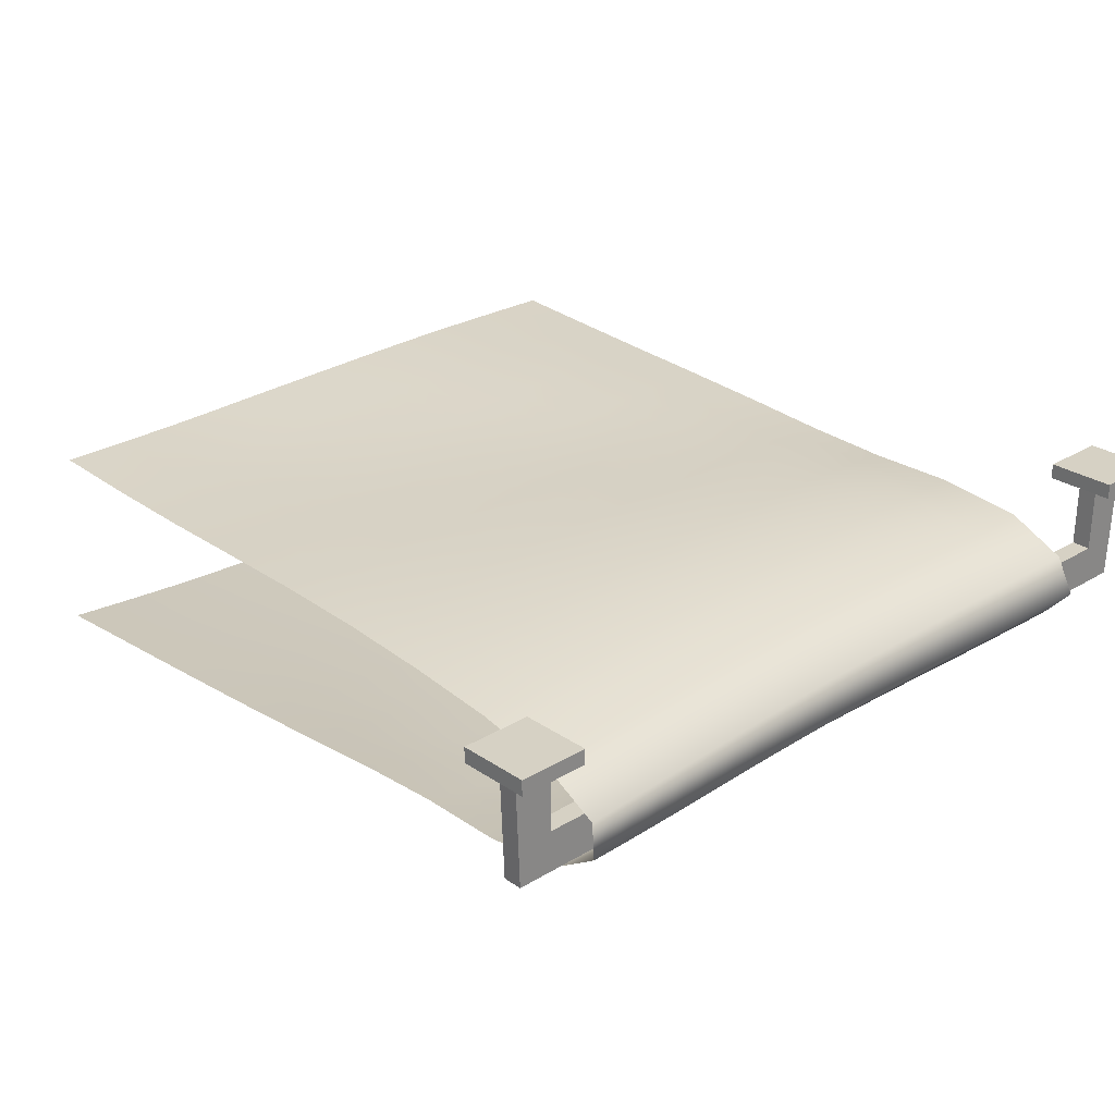
<metadata>
{"format":"obj","ext":"obj","renderer":"f3d","projection":"perspective","resolution":1024,"background":"white","views":[{"elev":26.9,"azim":136.7,"up":"+Z"}]}
</metadata>
<code>
g default
v 0.493 -0.6282 -0.1672
v 0.4425 -0.6249 -0.169
v 0.392 -0.6216 -0.1707
v 0.3415 -0.6184 -0.1722
v 0.2909 -0.6154 -0.1732
v 0.2403 -0.6125 -0.1739
v 0.1896 -0.6099 -0.1741
v 0.139 -0.6074 -0.1739
v 0.08843 -0.605 -0.1735
v 0.03787 -0.6027 -0.1729
v -0.01267 -0.6005 -0.1721
v -0.06318 -0.5983 -0.1714
v -0.1137 -0.596 -0.1708
v -0.1642 -0.5937 -0.1704
v -0.2147 -0.5914 -0.1701
v -0.2651 -0.589 -0.17
v -0.3157 -0.5866 -0.1701
v -0.3662 -0.584 -0.1706
v -0.4167 -0.5813 -0.1714
v -0.4672 -0.5786 -0.1724
v -0.5178 -0.5759 -0.1734
v 0.4962 -0.497 -0.156
v 0.4457 -0.4936 -0.1579
v 0.3952 -0.4902 -0.1597
v 0.3447 -0.487 -0.1612
v 0.2941 -0.4839 -0.1623
v 0.2435 -0.4811 -0.1631
v 0.1929 -0.4784 -0.1633
v 0.1423 -0.4759 -0.1633
v 0.09172 -0.4734 -0.1629
v 0.04115 -0.4711 -0.1624
v -0.009401 -0.4687 -0.1619
v -0.05994 -0.4664 -0.1614
v -0.1105 -0.464 -0.1611
v -0.161 -0.4616 -0.1609
v -0.2115 -0.4591 -0.161
v -0.262 -0.4566 -0.1613
v -0.3125 -0.454 -0.1618
v -0.3631 -0.4514 -0.1626
v -0.4136 -0.4486 -0.1635
v -0.4641 -0.4459 -0.1645
v -0.5147 -0.4432 -0.1655
v 0.4994 -0.3656 -0.1449
v 0.4489 -0.3622 -0.1469
v 0.3984 -0.3588 -0.1488
v 0.3479 -0.3556 -0.1503
v 0.2973 -0.3526 -0.1514
v 0.2467 -0.3497 -0.1521
v 0.1961 -0.347 -0.1525
v 0.1455 -0.3443 -0.1526
v 0.09497 -0.3418 -0.1525
v 0.04441 -0.3393 -0.1522
v -0.006153 -0.3369 -0.1519
v -0.05671 -0.3344 -0.1517
v -0.1073 -0.3319 -0.1516
v -0.1578 -0.3294 -0.1516
v -0.2084 -0.3269 -0.1518
v -0.2589 -0.3243 -0.1522
v -0.3094 -0.3217 -0.1529
v -0.36 -0.319 -0.1538
v -0.4105 -0.3162 -0.1549
v -0.4611 -0.3134 -0.1561
v -0.5116 -0.3106 -0.1573
v 0.5025 -0.2344 -0.1335
v 0.452 -0.231 -0.1356
v 0.4015 -0.2276 -0.1375
v 0.351 -0.2243 -0.1391
v 0.3004 -0.2212 -0.1403
v 0.2499 -0.2183 -0.1412
v 0.1993 -0.2154 -0.1419
v 0.1488 -0.2126 -0.1424
v 0.09823 -0.2099 -0.1427
v 0.04767 -0.2072 -0.1428
v -0.0029 -0.2046 -0.1429
v -0.05347 -0.2021 -0.1429
v -0.104 -0.1995 -0.1429
v -0.1546 -0.197 -0.143
v -0.2052 -0.1945 -0.1431
v -0.2558 -0.192 -0.1434
v -0.3064 -0.1894 -0.1439
v -0.3569 -0.1868 -0.1445
v -0.4075 -0.1841 -0.1456
v -0.4581 -0.1812 -0.1469
v -0.5087 -0.1785 -0.1479
v 0.5054 -0.1035 -0.1215
v 0.455 -0.1001 -0.1237
v 0.4045 -0.09662 -0.1258
v 0.354 -0.09323 -0.1277
v 0.3035 -0.08993 -0.1293
v 0.253 -0.08669 -0.1307
v 0.2026 -0.08352 -0.132
v 0.1521 -0.08043 -0.1332
v 0.1015 -0.07745 -0.1341
v 0.05097 -0.07457 -0.1349
v 0.0004 -0.07178 -0.1354
v -0.05019 -0.06909 -0.1358
v -0.1008 -0.06648 -0.1361
v -0.1514 -0.06395 -0.1362
v -0.202 -0.06148 -0.1362
v -0.2526 -0.05906 -0.1362
v -0.3032 -0.05666 -0.1362
v -0.3539 -0.05424 -0.1364
v -0.4045 -0.05167 -0.1371
v -0.4551 -0.04911 -0.1376
v -0.5057 -0.04702 -0.1369
v 0.5081 0.02673 -0.1083
v 0.4577 0.03033 -0.1109
v 0.4074 0.03423 -0.1139
v 0.3571 0.03812 -0.1168
v 0.3067 0.04189 -0.1193
v 0.2564 0.04553 -0.1216
v 0.206 0.04902 -0.1238
v 0.1555 0.05237 -0.1256
v 0.105 0.05558 -0.1273
v 0.0544 0.05865 -0.1287
v 0.003799 0.06159 -0.1298
v -0.04683 0.06439 -0.1307
v -0.09748 0.06706 -0.1312
v -0.1481 0.06963 -0.1314
v -0.1988 0.07209 -0.1314
v -0.2495 0.07447 -0.1313
v -0.3001 0.07678 -0.1309
v -0.3507 0.07908 -0.1307
v -0.4014 0.08133 -0.1303
v -0.452 0.0833 -0.129
v -0.5025 0.08498 -0.1271
v 0.5104 0.1567 -0.09466
v 0.4604 0.1612 -0.09912
v 0.4106 0.1661 -0.1041
v 0.3606 0.1706 -0.1084
v 0.3104 0.1747 -0.1119
v 0.2601 0.1785 -0.1149
v 0.2097 0.1822 -0.1175
v 0.1591 0.1856 -0.1198
v 0.1086 0.1889 -0.1217
v 0.05793 0.192 -0.1233
v 0.007258 0.195 -0.1245
v -0.04344 0.1978 -0.1255
v -0.09417 0.2006 -0.1261
v -0.1449 0.2031 -0.1265
v -0.1956 0.2056 -0.1266
v -0.2463 0.208 -0.1264
v -0.297 0.2103 -0.126
v -0.3477 0.2125 -0.1254
v -0.3984 0.2145 -0.1241
v -0.449 0.2163 -0.1223
v -0.4995 0.2184 -0.1213
v 0.5132 0.2882 -0.08416
v 0.4642 0.2938 -0.09151
v 0.4148 0.299 -0.09754
v 0.3648 0.3036 -0.1019
v 0.3144 0.3077 -0.1053
v 0.2639 0.3115 -0.108
v 0.2133 0.315 -0.1102
v 0.1626 0.3183 -0.112
v 0.1119 0.3214 -0.1135
v 0.0612 0.3244 -0.1146
v 0.01046 0.3272 -0.1155
v -0.04029 0.3299 -0.1162
v -0.09103 0.3325 -0.1166
v -0.1418 0.3351 -0.1168
v -0.1925 0.3375 -0.1167
v -0.2432 0.3399 -0.1165
v -0.2939 0.3421 -0.116
v -0.3446 0.3443 -0.1154
v -0.3952 0.3465 -0.1147
v -0.4458 0.3488 -0.1142
v -0.4964 0.3516 -0.1145
v 0.5185 0.4209 -0.07899
v 0.4687 0.4266 -0.08452
v 0.4183 0.431 -0.08766
v 0.3677 0.4344 -0.08985
v 0.3171 0.4376 -0.09156
v 0.2664 0.4405 -0.09295
v 0.2158 0.4432 -0.09406
v 0.1651 0.4458 -0.0949
v 0.1144 0.4482 -0.09552
v 0.0637 0.4505 -0.09595
v 0.01302 0.4528 -0.0962
v -0.03765 0.455 -0.09627
v -0.0883 0.4572 -0.09618
v -0.1389 0.4593 -0.09596
v -0.1896 0.4614 -0.09564
v -0.2401 0.4637 -0.09528
v -0.2907 0.466 -0.09493
v -0.3413 0.4685 -0.09462
v -0.3919 0.471 -0.09431
v -0.4426 0.4735 -0.094
v -0.4932 0.4761 -0.09376
v 0.5202 0.5475 -0.06148
v 0.4695 0.549 -0.06168
v 0.419 0.5491 -0.06148
v 0.3684 0.5495 -0.06138
v 0.3179 0.5499 -0.06135
v 0.2673 0.5505 -0.06132
v 0.2168 0.5512 -0.06124
v 0.1663 0.552 -0.06112
v 0.1158 0.5529 -0.06095
v 0.06537 0.554 -0.06072
v 0.0149 0.5551 -0.0604
v -0.03555 0.5563 -0.06001
v -0.08598 0.5577 -0.05955
v -0.1364 0.5592 -0.05907
v -0.1868 0.561 -0.05859
v -0.2373 0.563 -0.05812
v -0.2878 0.565 -0.05761
v -0.3384 0.5669 -0.05703
v -0.389 0.5686 -0.0564
v -0.4397 0.5704 -0.05574
v -0.4903 0.5721 -0.05508
v 0.521 0.6195 -0.01495
v 0.4703 0.6189 -0.01442
v 0.4196 0.6177 -0.01391
v 0.369 0.6163 -0.01339
v 0.3184 0.6146 -0.01282
v 0.268 0.6128 -0.01224
v 0.2176 0.6112 -0.01167
v 0.1673 0.6099 -0.01113
v 0.117 0.6089 -0.01059
v 0.06677 0.6083 -0.01004
v 0.01652 0.608 -0.009472
v -0.03373 0.6081 -0.008891
v -0.084 0.6086 -0.008298
v -0.1343 0.6095 -0.007699
v -0.1846 0.6105 -0.007096
v -0.235 0.6116 -0.006491
v -0.2854 0.6129 -0.005884
v -0.3358 0.6146 -0.005277
v -0.3864 0.6164 -0.004639
v -0.437 0.6176 -0.003987
v -0.4875 0.62 -0.003293
v 0.5225 0.6174 0.04043
v 0.4719 0.6143 0.04092
v 0.4213 0.6113 0.04139
v 0.3708 0.6084 0.04188
v 0.3204 0.6057 0.04244
v 0.2699 0.6032 0.04302
v 0.2195 0.6008 0.04357
v 0.1692 0.5985 0.04409
v 0.1189 0.5964 0.04459
v 0.0686 0.5947 0.0451
v 0.01834 0.5935 0.04563
v -0.03193 0.5926 0.04616
v -0.08223 0.5921 0.0467
v -0.1326 0.5918 0.04723
v -0.1829 0.5917 0.04777
v -0.2333 0.5917 0.04831
v -0.2838 0.5919 0.04884
v -0.3343 0.5922 0.04934
v -0.3848 0.5925 0.04987
v -0.4353 0.593 0.05041
v -0.486 0.5931 0.05097
v 0.5258 0.5413 0.08613
v 0.4752 0.5382 0.08646
v 0.4247 0.5356 0.08704
v 0.3741 0.5331 0.08768
v 0.3236 0.5307 0.08832
v 0.273 0.5284 0.08896
v 0.2225 0.5261 0.08957
v 0.172 0.524 0.09015
v 0.1215 0.5218 0.09064
v 0.07102 0.5198 0.09106
v 0.02054 0.518 0.09143
v -0.02995 0.5162 0.09171
v -0.08044 0.5146 0.09194
v -0.1309 0.5131 0.09212
v -0.1815 0.5117 0.09228
v -0.232 0.5105 0.09241
v -0.2826 0.5093 0.09248
v -0.3331 0.5081 0.09252
v -0.3837 0.507 0.09255
v -0.4343 0.5061 0.0926
v -0.485 0.5039 0.09212
v 0.5296 0.4255 0.1142
v 0.479 0.4232 0.1149
v 0.4284 0.4214 0.116
v 0.3778 0.4195 0.117
v 0.3271 0.4175 0.118
v 0.2765 0.4155 0.1188
v 0.2258 0.4135 0.1196
v 0.1752 0.4114 0.1202
v 0.1245 0.4093 0.1207
v 0.0738 0.4071 0.121
v 0.02311 0.4048 0.1211
v -0.02758 0.4024 0.121
v -0.07827 0.3999 0.1207
v -0.129 0.3975 0.1202
v -0.1796 0.3949 0.1195
v -0.2303 0.3923 0.1186
v -0.281 0.3895 0.1174
v -0.3316 0.3866 0.116
v -0.3822 0.3833 0.114
v -0.4327 0.3794 0.111
v -0.4826 0.3748 0.1061
v 0.5329 0.2979 0.1313
v 0.4823 0.2959 0.1322
v 0.4317 0.294 0.1331
v 0.381 0.2919 0.134
v 0.3304 0.2898 0.1347
v 0.2797 0.2876 0.1353
v 0.229 0.2854 0.1358
v 0.1783 0.2831 0.1362
v 0.1276 0.2806 0.1363
v 0.07681 0.2781 0.1361
v 0.02606 0.2754 0.1357
v -0.02468 0.2727 0.135
v -0.0754 0.2698 0.134
v -0.1261 0.2669 0.1327
v -0.1767 0.2639 0.1311
v -0.2273 0.2607 0.1291
v -0.2779 0.2574 0.1266
v -0.3283 0.2538 0.1236
v -0.3784 0.2499 0.1195
v -0.4281 0.2457 0.114
v -0.4773 0.2413 0.1071
v 0.536 0.1672 0.1437
v 0.4854 0.1648 0.1438
v 0.4348 0.1624 0.1436
v 0.3841 0.16 0.1436
v 0.3335 0.1575 0.1435
v 0.2828 0.1551 0.1434
v 0.2321 0.1526 0.1432
v 0.1815 0.15 0.1428
v 0.1308 0.1474 0.1422
v 0.0801 0.1447 0.1415
v 0.02943 0.1419 0.1405
v -0.02122 0.1391 0.1392
v -0.07184 0.1361 0.1376
v -0.1224 0.1331 0.1358
v -0.1729 0.1301 0.1338
v -0.2234 0.1269 0.1315
v -0.2737 0.1235 0.129
v -0.324 0.12 0.126
v -0.3741 0.1162 0.1223
v -0.4241 0.1122 0.1179
v -0.4742 0.1084 0.1139
v 0.539 0.03445 0.1515
v 0.4885 0.03176 0.1504
v 0.4379 0.02909 0.1494
v 0.3873 0.02647 0.1485
v 0.3366 0.02387 0.1477
v 0.286 0.02127 0.1468
v 0.2354 0.01867 0.1459
v 0.1848 0.01605 0.145
v 0.1342 0.0134 0.144
v 0.08362 0.01069 0.1428
v 0.03304 0.007921 0.1416
v -0.01752 0.005078 0.1402
v -0.06806 0.002162 0.1387
v -0.1186 -0.000834 0.1372
v -0.1691 -0.003896 0.1357
v -0.2195 -0.007016 0.1342
v -0.27 -0.01019 0.1328
v -0.3204 -0.01341 0.1312
v -0.3708 -0.01675 0.1291
v -0.4212 -0.02015 0.1265
v -0.4716 -0.02344 0.1241
v 0.5423 -0.09924 0.1556
v 0.4917 -0.102 0.1541
v 0.4411 -0.1047 0.1528
v 0.3906 -0.1073 0.1516
v 0.34 -0.11 0.1503
v 0.2894 -0.1126 0.1491
v 0.2388 -0.1153 0.148
v 0.1882 -0.1179 0.1471
v 0.1376 -0.1205 0.1461
v 0.08705 -0.1232 0.1453
v 0.03649 -0.126 0.1445
v -0.01406 -0.1287 0.1437
v -0.0646 -0.1315 0.1432
v -0.1151 -0.1343 0.1427
v -0.1657 -0.1371 0.1422
v -0.2162 -0.1399 0.1416
v -0.2667 -0.1428 0.1409
v -0.3172 -0.1458 0.1398
v -0.3677 -0.149 0.138
v -0.4181 -0.1523 0.1357
v -0.4685 -0.1558 0.1329
v 0.5455 -0.233 0.1593
v 0.495 -0.2357 0.1581
v 0.4444 -0.2383 0.157
v 0.3938 -0.241 0.1556
v 0.3432 -0.2437 0.1544
v 0.2926 -0.2463 0.1533
v 0.242 -0.2489 0.1526
v 0.1914 -0.2514 0.1521
v 0.1408 -0.2539 0.1519
v 0.09027 -0.2564 0.1517
v 0.03972 -0.2589 0.1517
v -0.01083 -0.2614 0.1518
v -0.06137 -0.2638 0.152
v -0.1119 -0.2664 0.1521
v -0.1624 -0.269 0.152
v -0.213 -0.2718 0.1514
v -0.2635 -0.2748 0.1504
v -0.314 -0.278 0.1488
v -0.3645 -0.2813 0.1466
v -0.4149 -0.2848 0.144
v -0.4652 -0.2884 0.1412
v 0.5486 -0.3662 0.1654
v 0.498 -0.3688 0.1646
v 0.4474 -0.3714 0.1635
v 0.3968 -0.3741 0.1623
v 0.3462 -0.3767 0.1613
v 0.2957 -0.3792 0.1607
v 0.2451 -0.3815 0.1606
v 0.1945 -0.3838 0.1607
v 0.144 -0.3861 0.161
v 0.09344 -0.3884 0.1613
v 0.04291 -0.3908 0.1616
v -0.007612 -0.3932 0.1618
v -0.05814 -0.3957 0.162
v -0.1087 -0.3983 0.162
v -0.1592 -0.401 0.1616
v -0.2097 -0.404 0.1607
v -0.2603 -0.4071 0.1592
v -0.3107 -0.4104 0.1573
v -0.3612 -0.4138 0.1551
v -0.4116 -0.4172 0.1526
v -0.462 -0.4207 0.15
v 0.5515 -0.4986 0.1741
v 0.5009 -0.5012 0.1732
v 0.4503 -0.5038 0.172
v 0.3997 -0.5064 0.171
v 0.3492 -0.5089 0.1705
v 0.2986 -0.5112 0.1704
v 0.2481 -0.5133 0.1708
v 0.1976 -0.5155 0.1712
v 0.1471 -0.5179 0.1714
v 0.09661 -0.5202 0.1715
v 0.04612 -0.5227 0.1715
v -0.004379 -0.5253 0.1714
v -0.05488 -0.5279 0.1713
v -0.1054 -0.5305 0.1711
v -0.1559 -0.5333 0.1705
v -0.2065 -0.5363 0.1695
v -0.257 -0.5395 0.1679
v -0.3075 -0.5427 0.1661
v -0.358 -0.5461 0.164
v -0.4084 -0.5494 0.1617
v -0.4588 -0.5528 0.1593
v 0.5463 0.6282 0.1407
v 0.6494 0.6282 0.1407
v 0.5463 0.5251 0.1407
v 0.6494 0.5251 0.1407
v 0.5463 0.5251 0.1635
v 0.6494 0.5251 0.1635
v 0.5463 0.6282 0.1635
v 0.6494 0.6282 0.1635
v 0.569 0.5909 0.1407
v 0.6267 0.5909 0.1407
v 0.6267 0.5624 0.1407
v 0.569 0.5624 0.1407
v 0.5681 0.5909 0.03631
v 0.62 0.5909 -0.02358
v 0.62 0.5624 -0.02358
v 0.5681 0.5624 0.03631
v -0.5463 0.5251 0.1407
v -0.6494 0.5251 0.1407
v -0.5463 0.6282 0.1407
v -0.6494 0.6282 0.1407
v -0.5463 0.6282 0.1635
v -0.6494 0.6282 0.1635
v -0.5463 0.5251 0.1635
v -0.6494 0.5251 0.1635
v -0.569 0.5624 0.1407
v -0.6267 0.5624 0.1407
v -0.6267 0.5909 0.1407
v -0.569 0.5909 0.1407
v -0.5681 0.5624 0.03631
v -0.62 0.5624 -0.02358
v -0.62 0.5909 -0.02358
v -0.5681 0.5909 0.03631
g Toalha1
f 1 2 23 22
f 2 3 24 23
f 3 4 25 24
f 4 5 26 25
f 5 6 27 26
f 6 7 28 27
f 7 8 29 28
f 8 9 30 29
f 9 10 31 30
f 10 11 32 31
f 11 12 33 32
f 12 13 34 33
f 13 14 35 34
f 14 15 36 35
f 15 16 37 36
f 16 17 38 37
f 17 18 39 38
f 18 19 40 39
f 19 20 41 40
f 20 21 42 41
f 22 23 44 43
f 23 24 45 44
f 24 25 46 45
f 25 26 47 46
f 26 27 48 47
f 27 28 49 48
f 28 29 50 49
f 29 30 51 50
f 30 31 52 51
f 31 32 53 52
f 32 33 54 53
f 33 34 55 54
f 34 35 56 55
f 35 36 57 56
f 36 37 58 57
f 37 38 59 58
f 38 39 60 59
f 39 40 61 60
f 40 41 62 61
f 41 42 63 62
f 43 44 65 64
f 44 45 66 65
f 45 46 67 66
f 46 47 68 67
f 47 48 69 68
f 48 49 70 69
f 49 50 71 70
f 50 51 72 71
f 51 52 73 72
f 52 53 74 73
f 53 54 75 74
f 54 55 76 75
f 55 56 77 76
f 56 57 78 77
f 57 58 79 78
f 58 59 80 79
f 59 60 81 80
f 60 61 82 81
f 61 62 83 82
f 62 63 84 83
f 64 65 86 85
f 65 66 87 86
f 66 67 88 87
f 67 68 89 88
f 68 69 90 89
f 69 70 91 90
f 70 71 92 91
f 71 72 93 92
f 72 73 94 93
f 73 74 95 94
f 74 75 96 95
f 75 76 97 96
f 76 77 98 97
f 77 78 99 98
f 78 79 100 99
f 79 80 101 100
f 80 81 102 101
f 81 82 103 102
f 82 83 104 103
f 83 84 105 104
f 85 86 107 106
f 86 87 108 107
f 87 88 109 108
f 88 89 110 109
f 89 90 111 110
f 90 91 112 111
f 91 92 113 112
f 92 93 114 113
f 93 94 115 114
f 94 95 116 115
f 95 96 117 116
f 96 97 118 117
f 97 98 119 118
f 98 99 120 119
f 99 100 121 120
f 100 101 122 121
f 101 102 123 122
f 102 103 124 123
f 103 104 125 124
f 104 105 126 125
f 106 107 128 127
f 107 108 129 128
f 108 109 130 129
f 109 110 131 130
f 110 111 132 131
f 111 112 133 132
f 112 113 134 133
f 113 114 135 134
f 114 115 136 135
f 115 116 137 136
f 116 117 138 137
f 117 118 139 138
f 118 119 140 139
f 119 120 141 140
f 120 121 142 141
f 121 122 143 142
f 122 123 144 143
f 123 124 145 144
f 124 125 146 145
f 125 126 147 146
f 127 128 149 148
f 128 129 150 149
f 129 130 151 150
f 130 131 152 151
f 131 132 153 152
f 132 133 154 153
f 133 134 155 154
f 134 135 156 155
f 135 136 157 156
f 136 137 158 157
f 137 138 159 158
f 138 139 160 159
f 139 140 161 160
f 140 141 162 161
f 141 142 163 162
f 142 143 164 163
f 143 144 165 164
f 144 145 166 165
f 145 146 167 166
f 146 147 168 167
f 148 149 170 169
f 149 150 171 170
f 150 151 172 171
f 151 152 173 172
f 152 153 174 173
f 153 154 175 174
f 154 155 176 175
f 155 156 177 176
f 156 157 178 177
f 157 158 179 178
f 158 159 180 179
f 159 160 181 180
f 160 161 182 181
f 161 162 183 182
f 162 163 184 183
f 163 164 185 184
f 164 165 186 185
f 165 166 187 186
f 166 167 188 187
f 167 168 189 188
f 169 170 191 190
f 170 171 192 191
f 171 172 193 192
f 172 173 194 193
f 173 174 195 194
f 174 175 196 195
f 175 176 197 196
f 176 177 198 197
f 177 178 199 198
f 178 179 200 199
f 179 180 201 200
f 180 181 202 201
f 181 182 203 202
f 182 183 204 203
f 183 184 205 204
f 184 185 206 205
f 185 186 207 206
f 186 187 208 207
f 187 188 209 208
f 188 189 210 209
f 190 191 212 211
f 191 192 213 212
f 192 193 214 213
f 193 194 215 214
f 194 195 216 215
f 195 196 217 216
f 196 197 218 217
f 197 198 219 218
f 198 199 220 219
f 199 200 221 220
f 200 201 222 221
f 201 202 223 222
f 202 203 224 223
f 203 204 225 224
f 204 205 226 225
f 205 206 227 226
f 206 207 228 227
f 207 208 229 228
f 208 209 230 229
f 209 210 231 230
f 211 212 233 232
f 212 213 234 233
f 213 214 235 234
f 214 215 236 235
f 215 216 237 236
f 216 217 238 237
f 217 218 239 238
f 218 219 240 239
f 219 220 241 240
f 220 221 242 241
f 221 222 243 242
f 222 223 244 243
f 223 224 245 244
f 224 225 246 245
f 225 226 247 246
f 226 227 248 247
f 227 228 249 248
f 228 229 250 249
f 229 230 251 250
f 230 231 252 251
f 232 233 254 253
f 233 234 255 254
f 234 235 256 255
f 235 236 257 256
f 236 237 258 257
f 237 238 259 258
f 238 239 260 259
f 239 240 261 260
f 240 241 262 261
f 241 242 263 262
f 242 243 264 263
f 243 244 265 264
f 244 245 266 265
f 245 246 267 266
f 246 247 268 267
f 247 248 269 268
f 248 249 270 269
f 249 250 271 270
f 250 251 272 271
f 251 252 273 272
f 253 254 275 274
f 254 255 276 275
f 255 256 277 276
f 256 257 278 277
f 257 258 279 278
f 258 259 280 279
f 259 260 281 280
f 260 261 282 281
f 261 262 283 282
f 262 263 284 283
f 263 264 285 284
f 264 265 286 285
f 265 266 287 286
f 266 267 288 287
f 267 268 289 288
f 268 269 290 289
f 269 270 291 290
f 270 271 292 291
f 271 272 293 292
f 272 273 294 293
f 274 275 296 295
f 275 276 297 296
f 276 277 298 297
f 277 278 299 298
f 278 279 300 299
f 279 280 301 300
f 280 281 302 301
f 281 282 303 302
f 282 283 304 303
f 283 284 305 304
f 284 285 306 305
f 285 286 307 306
f 286 287 308 307
f 287 288 309 308
f 288 289 310 309
f 289 290 311 310
f 290 291 312 311
f 291 292 313 312
f 292 293 314 313
f 293 294 315 314
f 295 296 317 316
f 296 297 318 317
f 297 298 319 318
f 298 299 320 319
f 299 300 321 320
f 300 301 322 321
f 301 302 323 322
f 302 303 324 323
f 303 304 325 324
f 304 305 326 325
f 305 306 327 326
f 306 307 328 327
f 307 308 329 328
f 308 309 330 329
f 309 310 331 330
f 310 311 332 331
f 311 312 333 332
f 312 313 334 333
f 313 314 335 334
f 314 315 336 335
f 316 317 338 337
f 317 318 339 338
f 318 319 340 339
f 319 320 341 340
f 320 321 342 341
f 321 322 343 342
f 322 323 344 343
f 323 324 345 344
f 324 325 346 345
f 325 326 347 346
f 326 327 348 347
f 327 328 349 348
f 328 329 350 349
f 329 330 351 350
f 330 331 352 351
f 331 332 353 352
f 332 333 354 353
f 333 334 355 354
f 334 335 356 355
f 335 336 357 356
f 337 338 359 358
f 338 339 360 359
f 339 340 361 360
f 340 341 362 361
f 341 342 363 362
f 342 343 364 363
f 343 344 365 364
f 344 345 366 365
f 345 346 367 366
f 346 347 368 367
f 347 348 369 368
f 348 349 370 369
f 349 350 371 370
f 350 351 372 371
f 351 352 373 372
f 352 353 374 373
f 353 354 375 374
f 354 355 376 375
f 355 356 377 376
f 356 357 378 377
f 358 359 380 379
f 359 360 381 380
f 360 361 382 381
f 361 362 383 382
f 362 363 384 383
f 363 364 385 384
f 364 365 386 385
f 365 366 387 386
f 366 367 388 387
f 367 368 389 388
f 368 369 390 389
f 369 370 391 390
f 370 371 392 391
f 371 372 393 392
f 372 373 394 393
f 373 374 395 394
f 374 375 396 395
f 375 376 397 396
f 376 377 398 397
f 377 378 399 398
f 379 380 401 400
f 380 381 402 401
f 381 382 403 402
f 382 383 404 403
f 383 384 405 404
f 384 385 406 405
f 385 386 407 406
f 386 387 408 407
f 387 388 409 408
f 388 389 410 409
f 389 390 411 410
f 390 391 412 411
f 391 392 413 412
f 392 393 414 413
f 393 394 415 414
f 394 395 416 415
f 395 396 417 416
f 396 397 418 417
f 397 398 419 418
f 398 399 420 419
f 400 401 422 421
f 401 402 423 422
f 402 403 424 423
f 403 404 425 424
f 404 405 426 425
f 405 406 427 426
f 406 407 428 427
f 407 408 429 428
f 408 409 430 429
f 409 410 431 430
f 410 411 432 431
f 411 412 433 432
f 412 413 434 433
f 413 414 435 434
f 414 415 436 435
f 415 416 437 436
f 416 417 438 437
f 417 418 439 438
f 418 419 440 439
f 419 420 441 440
f 444 445 447 446
f 446 447 449 448
f 448 449 443 442
f 443 449 447 445
f 448 442 444 446
f 442 443 451 450
f 443 445 452 451
f 445 444 453 452
f 444 442 450 453
f 450 451 455 454
f 451 452 456 455
f 452 453 457 456
f 453 450 454 457
f 460 461 463 462
f 462 463 465 464
f 464 465 459 458
f 459 465 463 461
f 464 458 460 462
f 458 459 467 466
f 459 461 468 467
f 461 460 469 468
f 460 458 466 469
f 466 467 471 470
f 467 468 472 471
f 468 469 473 472
f 469 466 470 473
f 454 455 472 473
f 455 456 471 472
f 457 454 473 470
f 456 457 470 471

</code>
